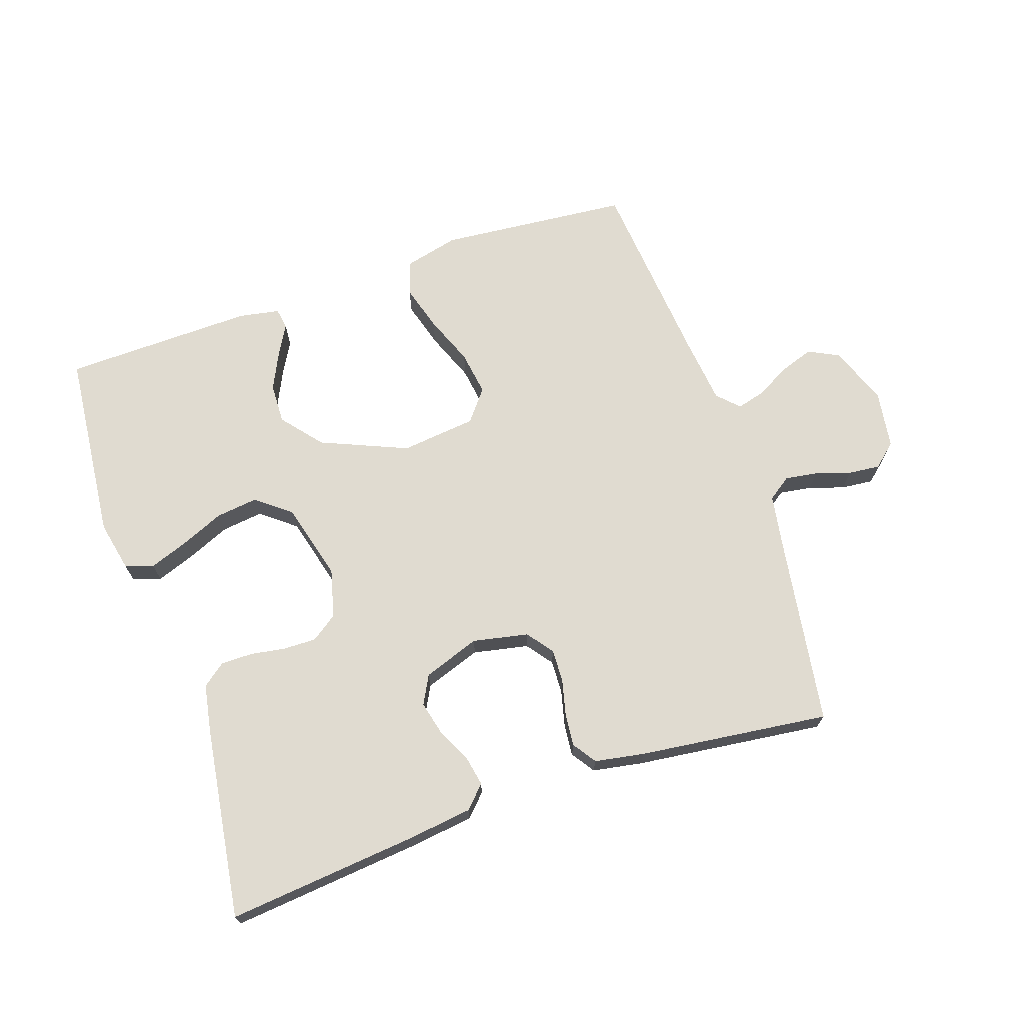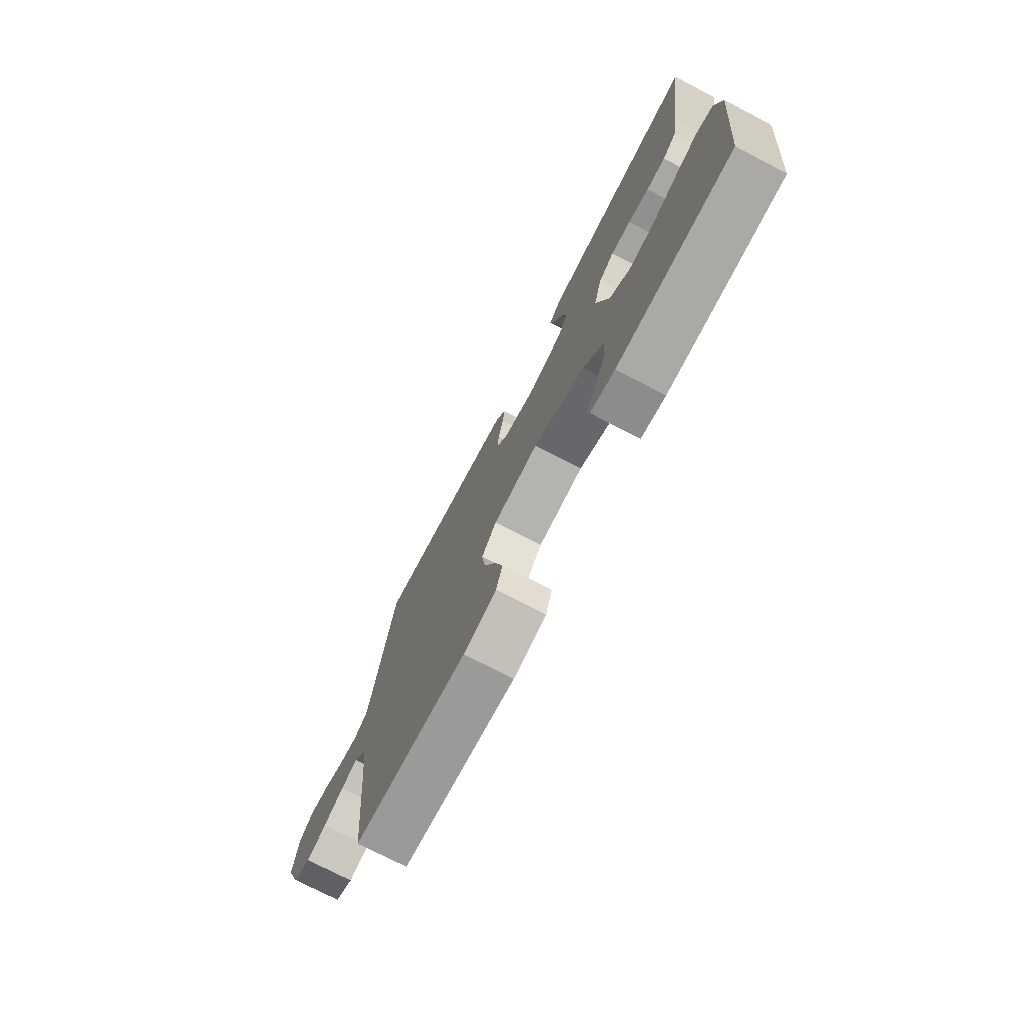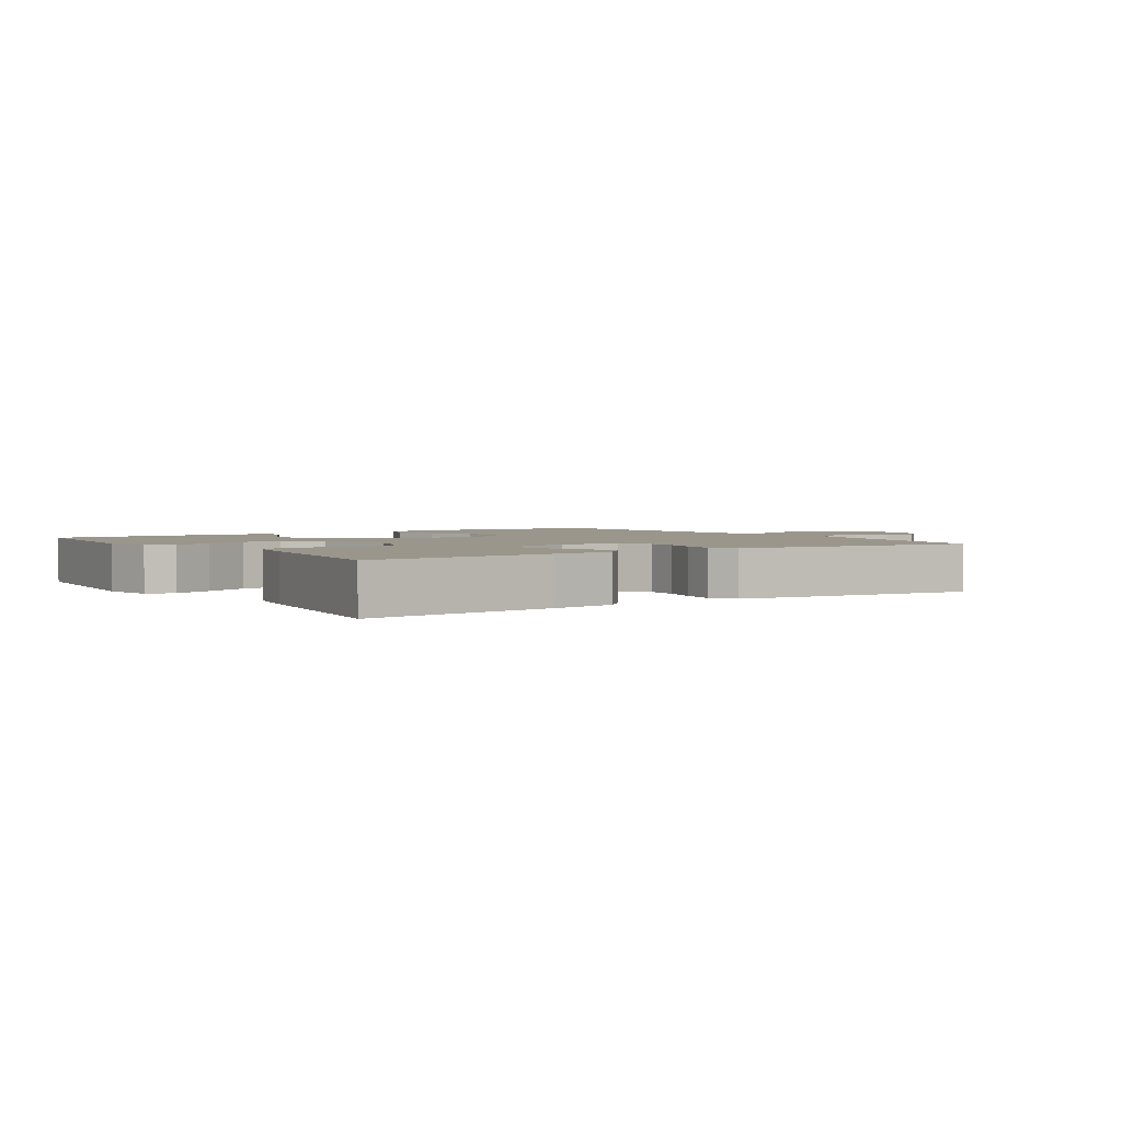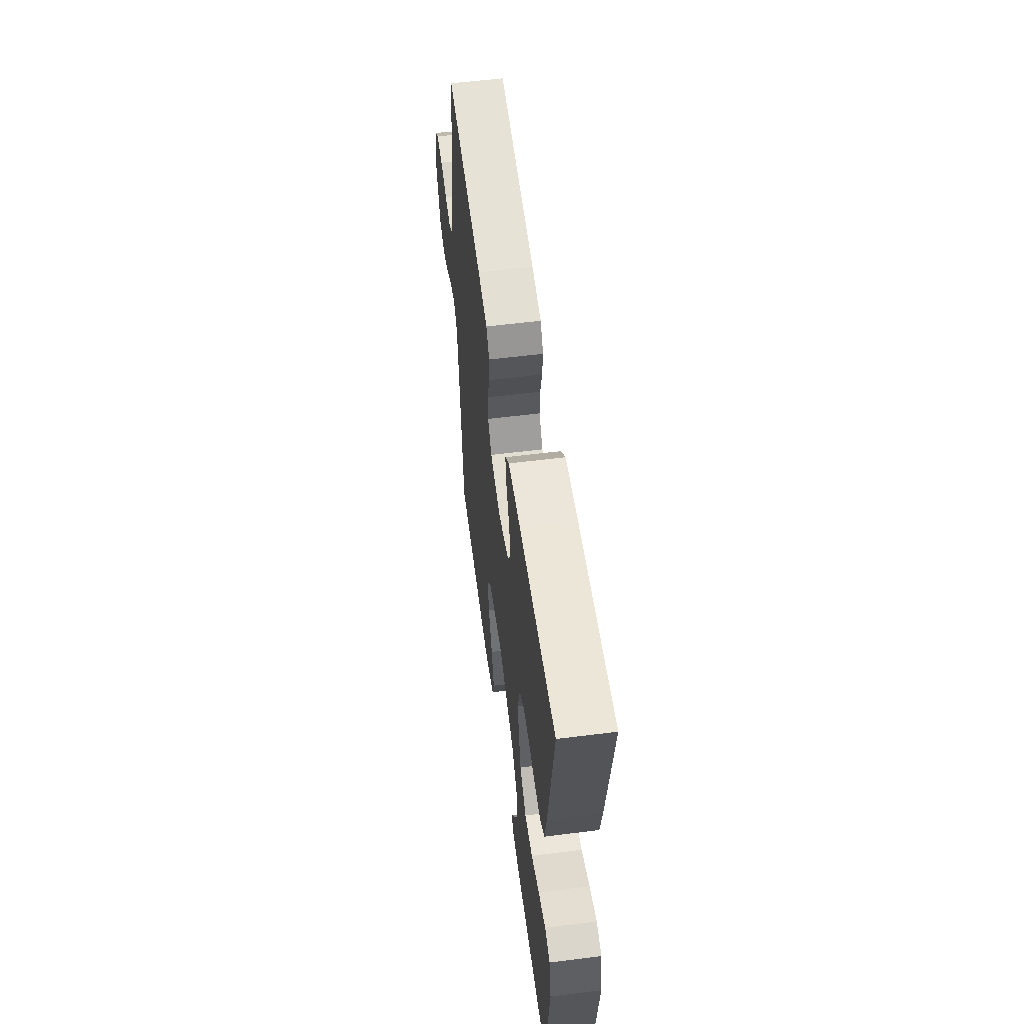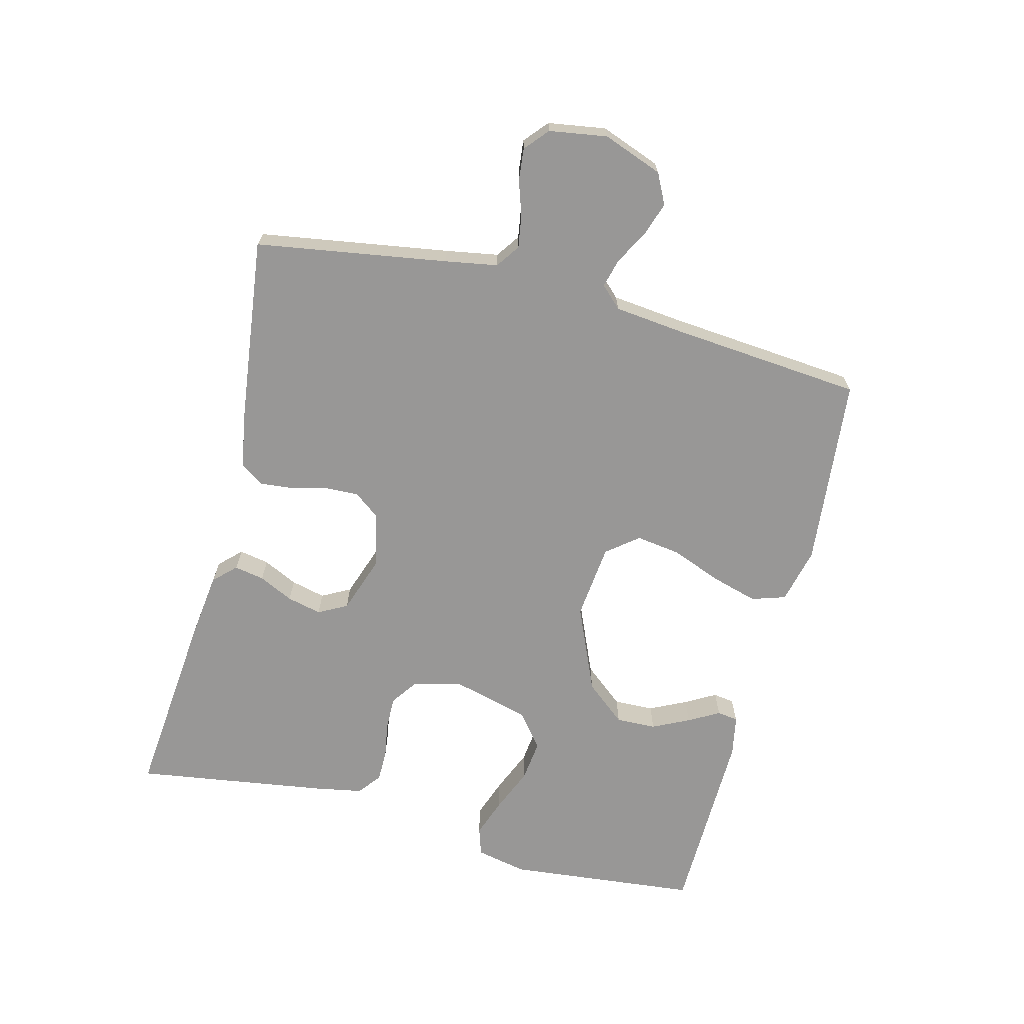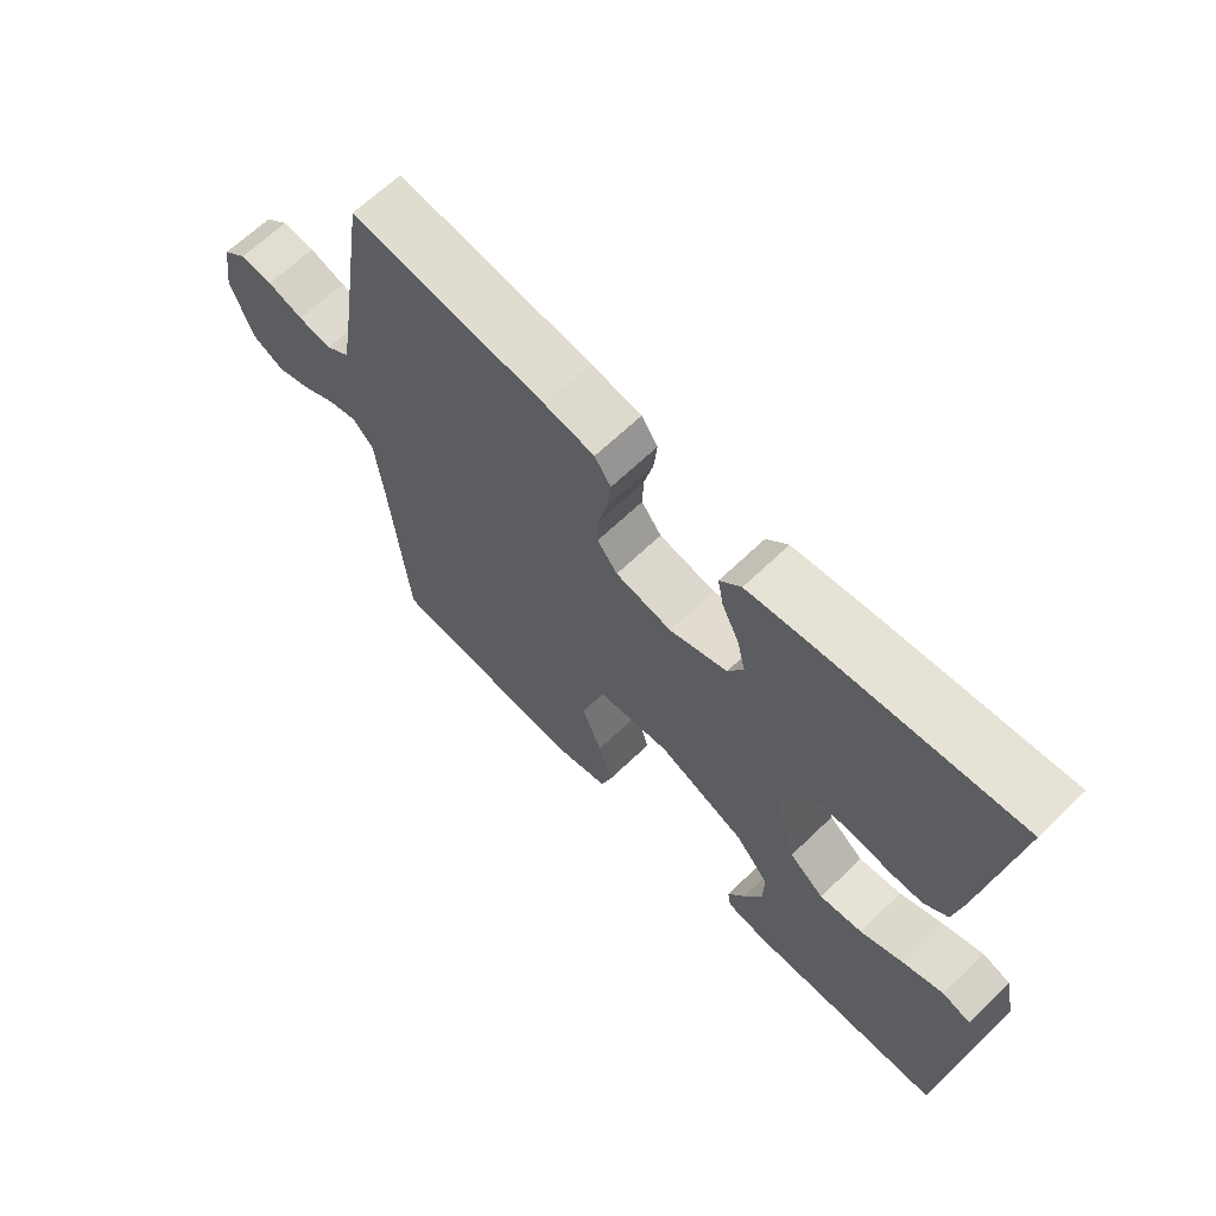
<metadata>
{"format":"obj","ext":"obj","renderer":"f3d","projection":"perspective","resolution":1024,"background":"white","views":[{"elev":69.9,"azim":-18.9,"up":"+Y"},{"elev":-74.4,"azim":-117.4,"up":"+Z"},{"elev":2.5,"azim":-33.9,"up":"+Y"},{"elev":56.8,"azim":-97.5,"up":"+Z"},{"elev":-68.3,"azim":75.8,"up":"+Y"},{"elev":65.3,"azim":-134.1,"up":"+Z"}]}
</metadata>
<code>
v 0.5 0.07 0.5
v 0.547 0.07 0.2
v 0.561 0.07 0.118
v 0.598 0.07 0.092
v 0.649 0.07 0.1
v 0.704 0.07 0.118
v 0.754 0.07 0.123
v 0.791 0.07 0.091
v 0.805 0.07 0
v 0.77 0.07 -0.093
v 0.722 0.07 -0.117
v 0.669 0.07 -0.099
v 0.616 0.07 -0.07
v 0.571 0.07 -0.058
v 0.539 0.07 -0.091
v 0.527 0.07 -0.2
v 0.5 0.07 -0.5
v 0.2 0.07 -0.528
v 0.113 0.07 -0.507
v 0.096 0.07 -0.454
v 0.117 0.07 -0.381
v 0.148 0.07 -0.303
v 0.158 0.07 -0.233
v 0.119 0.07 -0.184
v 0 0.07 -0.171
v -0.136 0.07 -0.229
v -0.188 0.07 -0.292
v -0.186 0.07 -0.355
v -0.158 0.07 -0.413
v -0.131 0.07 -0.461
v -0.136 0.07 -0.494
v -0.2 0.07 -0.506
v -0.5 0.07 -0.5
v -0.53 0.07 -0.2
v -0.513 0.07 -0.12
v -0.469 0.07 -0.106
v -0.408 0.07 -0.128
v -0.34 0.07 -0.157
v -0.274 0.07 -0.165
v -0.22 0.07 -0.122
v -0.188 0.07 0
v -0.208 0.07 0.076
v -0.249 0.07 0.105
v -0.301 0.07 0.104
v -0.356 0.07 0.095
v -0.406 0.07 0.095
v -0.442 0.07 0.123
v -0.456 0.07 0.2
v -0.5 0.07 0.5
v -0.2 0.07 0.471
v -0.098 0.07 0.458
v -0.065 0.07 0.424
v -0.074 0.07 0.377
v -0.1 0.07 0.323
v -0.113 0.07 0.269
v -0.089 0.07 0.224
v 0 0.07 0.193
v 0.087 0.07 0.211
v 0.118 0.07 0.252
v 0.116 0.07 0.304
v 0.102 0.07 0.361
v 0.097 0.07 0.412
v 0.122 0.07 0.449
v 0.2 0.07 0.463
v 0.5 0 0.5
v 0.547 0 0.2
v 0.561 0 0.118
v 0.598 0 0.092
v 0.649 0 0.1
v 0.704 0 0.118
v 0.754 0 0.123
v 0.791 0 0.091
v 0.805 0 0
v 0.77 0 -0.093
v 0.722 0 -0.117
v 0.669 0 -0.099
v 0.616 0 -0.07
v 0.571 0 -0.058
v 0.539 0 -0.091
v 0.527 0 -0.2
v 0.5 0 -0.5
v 0.2 0 -0.528
v 0.113 0 -0.507
v 0.096 0 -0.454
v 0.117 0 -0.381
v 0.148 0 -0.303
v 0.158 0 -0.233
v 0.119 0 -0.184
v 0 0 -0.171
v -0.136 0 -0.229
v -0.188 0 -0.292
v -0.186 0 -0.355
v -0.158 0 -0.413
v -0.131 0 -0.461
v -0.136 0 -0.494
v -0.2 0 -0.506
v -0.5 0 -0.5
v -0.53 0 -0.2
v -0.513 0 -0.12
v -0.469 0 -0.106
v -0.408 0 -0.128
v -0.34 0 -0.157
v -0.274 0 -0.165
v -0.22 0 -0.122
v -0.188 0 0
v -0.208 0 0.076
v -0.249 0 0.105
v -0.301 0 0.104
v -0.356 0 0.095
v -0.406 0 0.095
v -0.442 0 0.123
v -0.456 0 0.2
v -0.5 0 0.5
v -0.2 0 0.471
v -0.098 0 0.458
v -0.065 0 0.424
v -0.074 0 0.377
v -0.1 0 0.323
v -0.113 0 0.269
v -0.089 0 0.224
v 0 0 0.193
v 0.087 0 0.211
v 0.118 0 0.252
v 0.116 0 0.304
v 0.102 0 0.361
v 0.097 0 0.412
v 0.122 0 0.449
v 0.2 0 0.463
f 64 1 2
f 63 64 2
f 62 63 2
f 61 62 2
f 60 61 2
f 59 60 2 3
f 58 59 3 4
f 57 58 4
f 52 53 54
f 51 52 54
f 50 51 54
f 49 50 54
f 48 49 54
f 47 48 54
f 46 47 54
f 45 46 54
f 44 45 54
f 43 44 54 55
f 42 43 55 56
f 36 37 38
f 35 36 38
f 34 35 38
f 33 34 38
f 32 33 38
f 31 32 38
f 30 31 38
f 29 30 38
f 28 29 38
f 27 28 38 39
f 26 27 39 40
f 20 21 22
f 19 20 22
f 18 19 22
f 17 18 22
f 16 17 22
f 15 16 22 23
f 14 15 23 24
f 11 12 13
f 10 11 13
f 9 10 13
f 8 9 13
f 7 8 13
f 6 7 13
f 5 6 13
f 4 5 13 14
f 14 24 25
f 4 14 25
f 57 4 25
f 56 57 25
f 42 56 25
f 41 42 25
f 25 26 40 41
f 66 65 128
f 66 128 127
f 66 127 126
f 66 126 125
f 66 125 124
f 67 66 124 123
f 68 67 123 122
f 68 122 121
f 118 117 116
f 118 116 115
f 118 115 114
f 118 114 113
f 118 113 112
f 118 112 111
f 118 111 110
f 118 110 109
f 118 109 108
f 119 118 108 107
f 120 119 107 106
f 102 101 100
f 102 100 99
f 102 99 98
f 102 98 97
f 102 97 96
f 102 96 95
f 102 95 94
f 102 94 93
f 102 93 92
f 103 102 92 91
f 104 103 91 90
f 86 85 84
f 86 84 83
f 86 83 82
f 86 82 81
f 86 81 80
f 87 86 80 79
f 88 87 79 78
f 77 76 75
f 77 75 74
f 77 74 73
f 77 73 72
f 77 72 71
f 77 71 70
f 77 70 69
f 78 77 69 68
f 89 88 78
f 89 78 68
f 89 68 121
f 89 121 120
f 89 120 106
f 89 106 105
f 105 104 90 89
f 1 65 66 2
f 2 66 67 3
f 3 67 68 4
f 4 68 69 5
f 5 69 70 6
f 6 70 71 7
f 7 71 72 8
f 8 72 73 9
f 9 73 74 10
f 10 74 75 11
f 11 75 76 12
f 12 76 77 13
f 13 77 78 14
f 14 78 79 15
f 15 79 80 16
f 16 80 81 17
f 17 81 82 18
f 18 82 83 19
f 19 83 84 20
f 20 84 85 21
f 21 85 86 22
f 22 86 87 23
f 23 87 88 24
f 24 88 89 25
f 25 89 90 26
f 26 90 91 27
f 27 91 92 28
f 28 92 93 29
f 29 93 94 30
f 30 94 95 31
f 31 95 96 32
f 32 96 97 33
f 33 97 98 34
f 34 98 99 35
f 35 99 100 36
f 36 100 101 37
f 37 101 102 38
f 38 102 103 39
f 39 103 104 40
f 40 104 105 41
f 41 105 106 42
f 42 106 107 43
f 43 107 108 44
f 44 108 109 45
f 45 109 110 46
f 46 110 111 47
f 47 111 112 48
f 48 112 113 49
f 49 113 114 50
f 50 114 115 51
f 51 115 116 52
f 52 116 117 53
f 53 117 118 54
f 54 118 119 55
f 55 119 120 56
f 56 120 121 57
f 57 121 122 58
f 58 122 123 59
f 59 123 124 60
f 60 124 125 61
f 61 125 126 62
f 62 126 127 63
f 63 127 128 64
f 64 128 65 1

</code>
